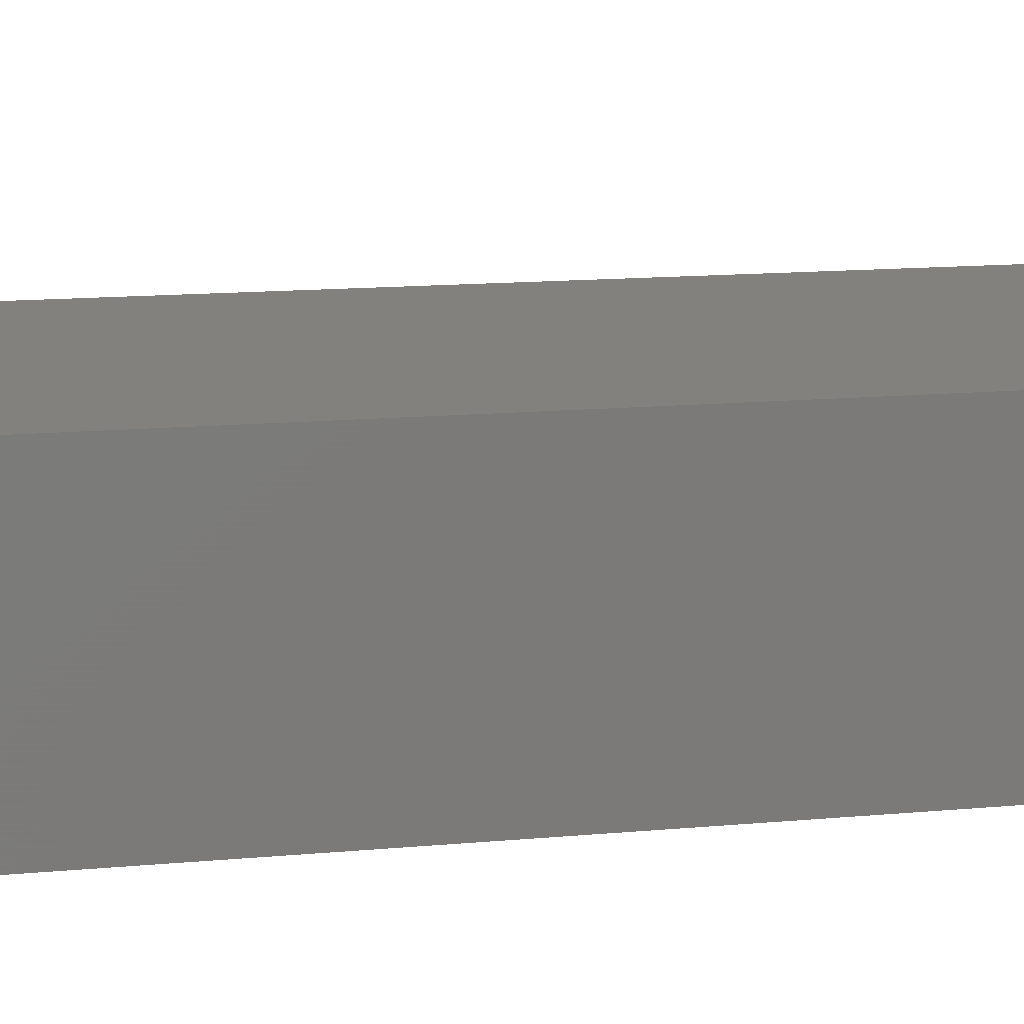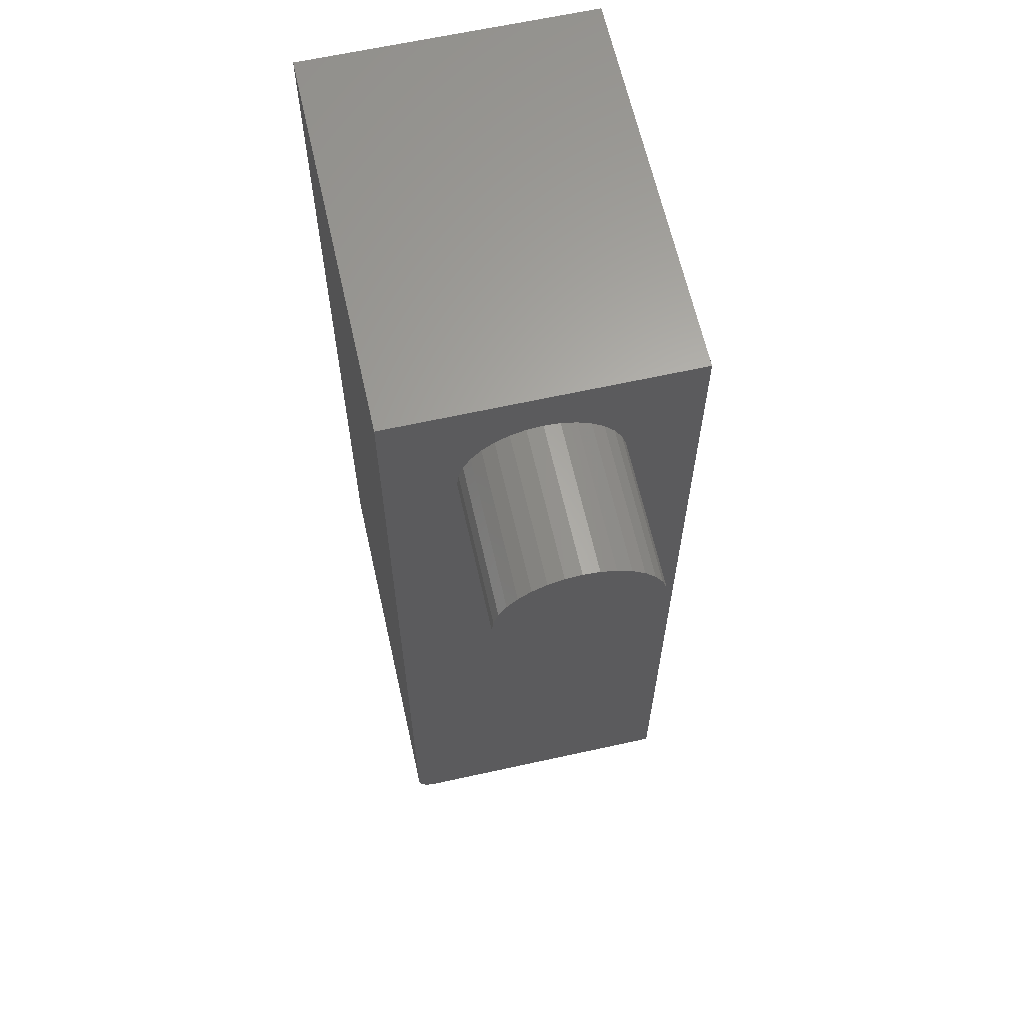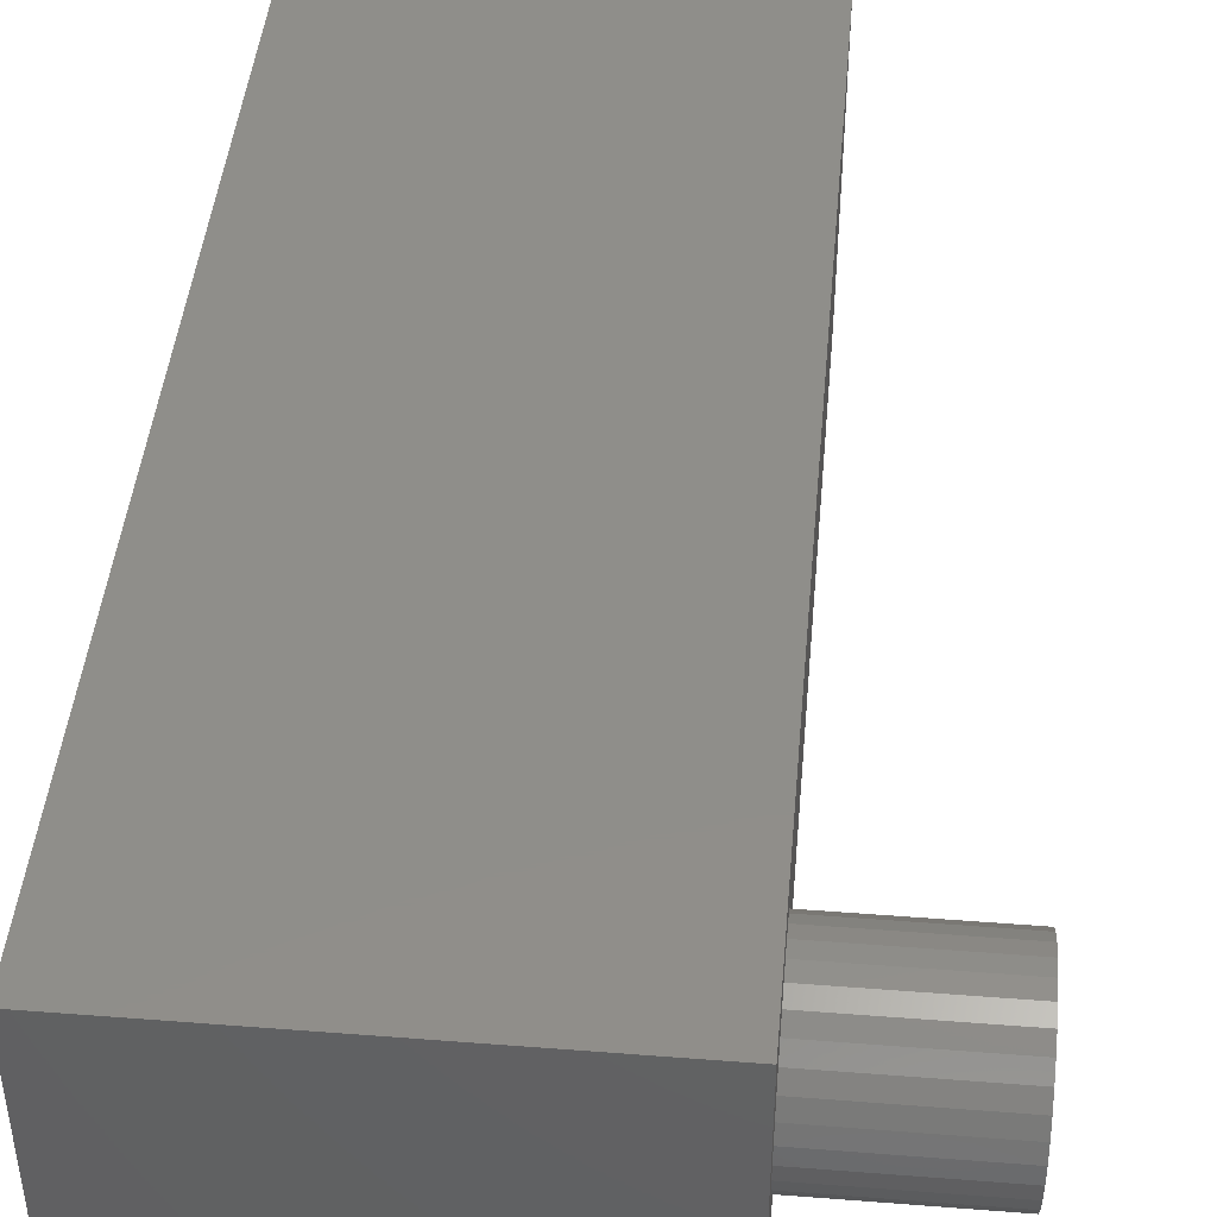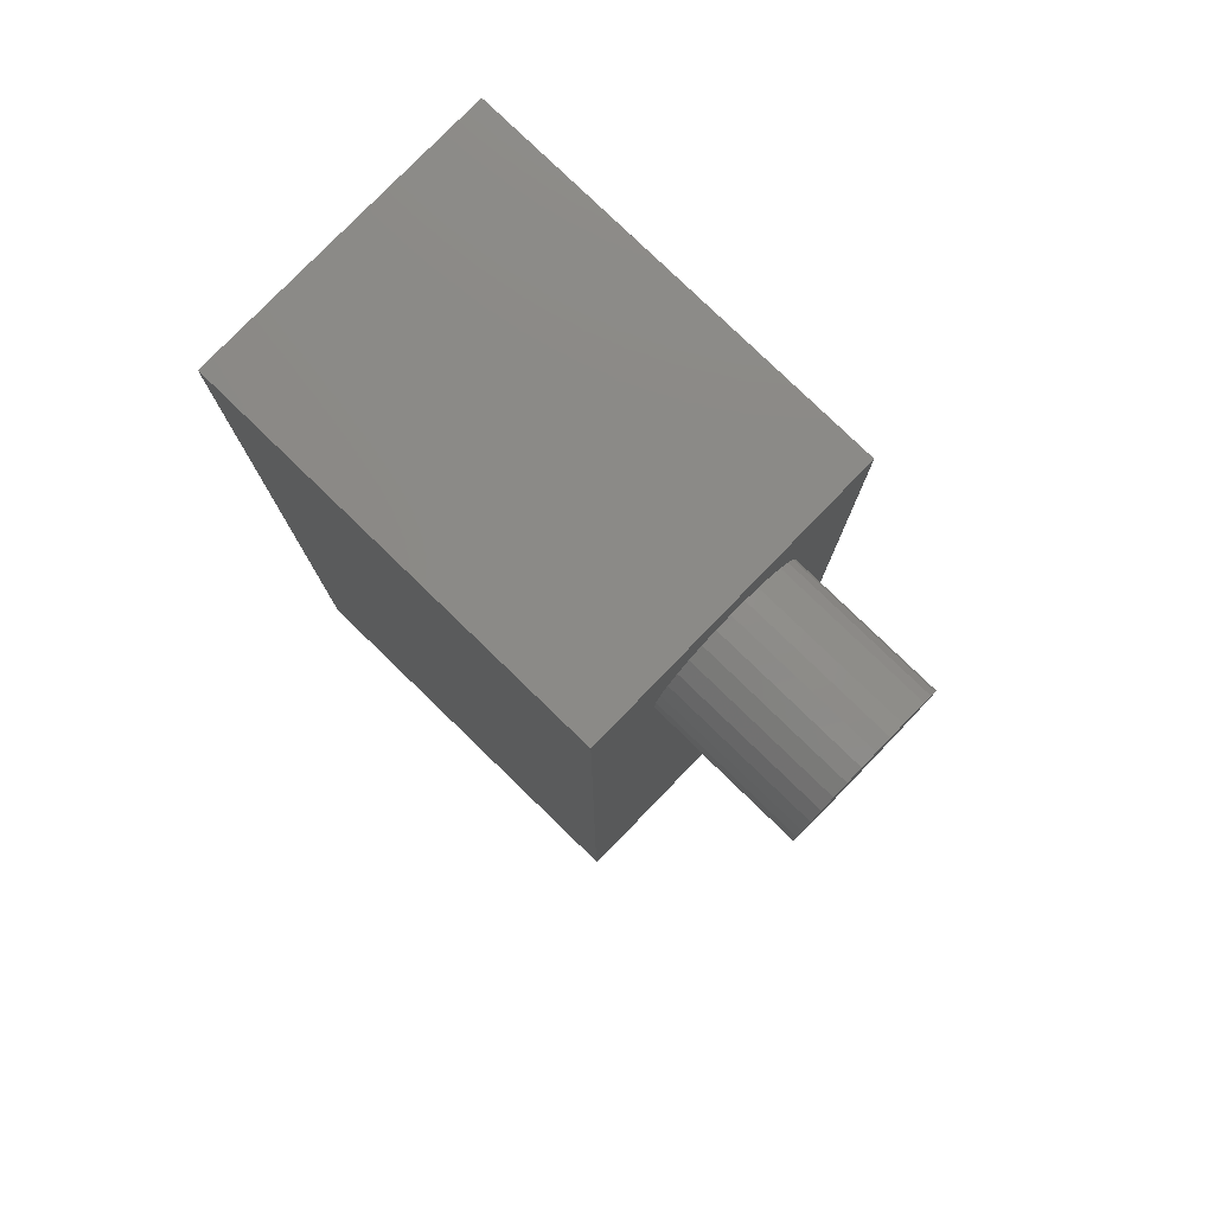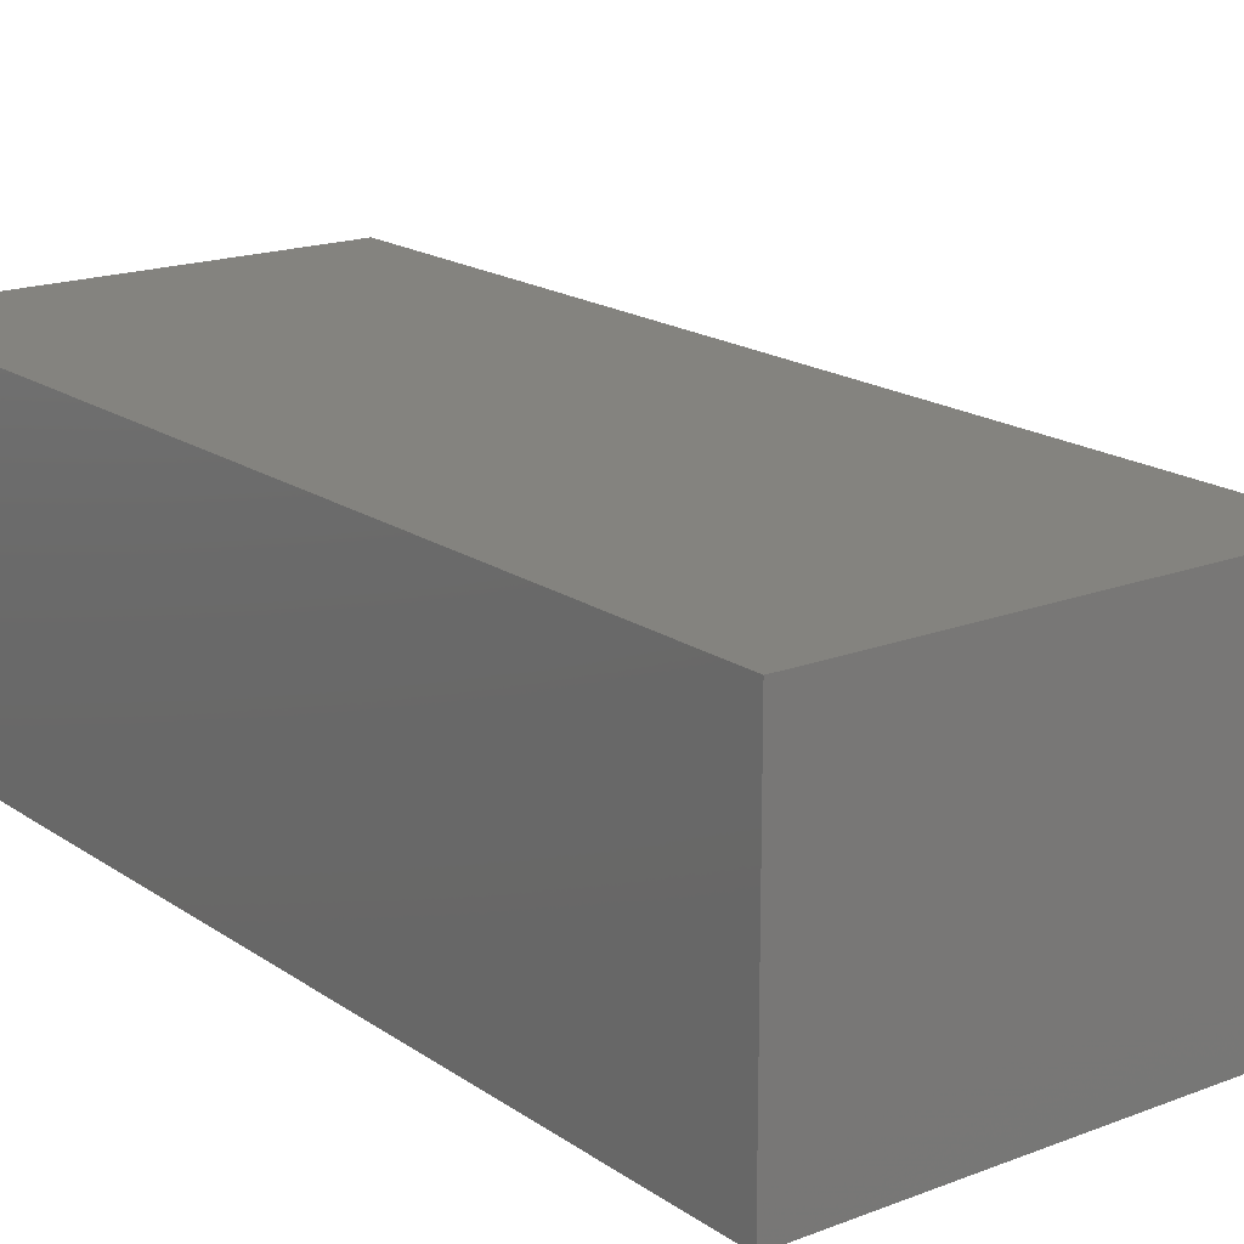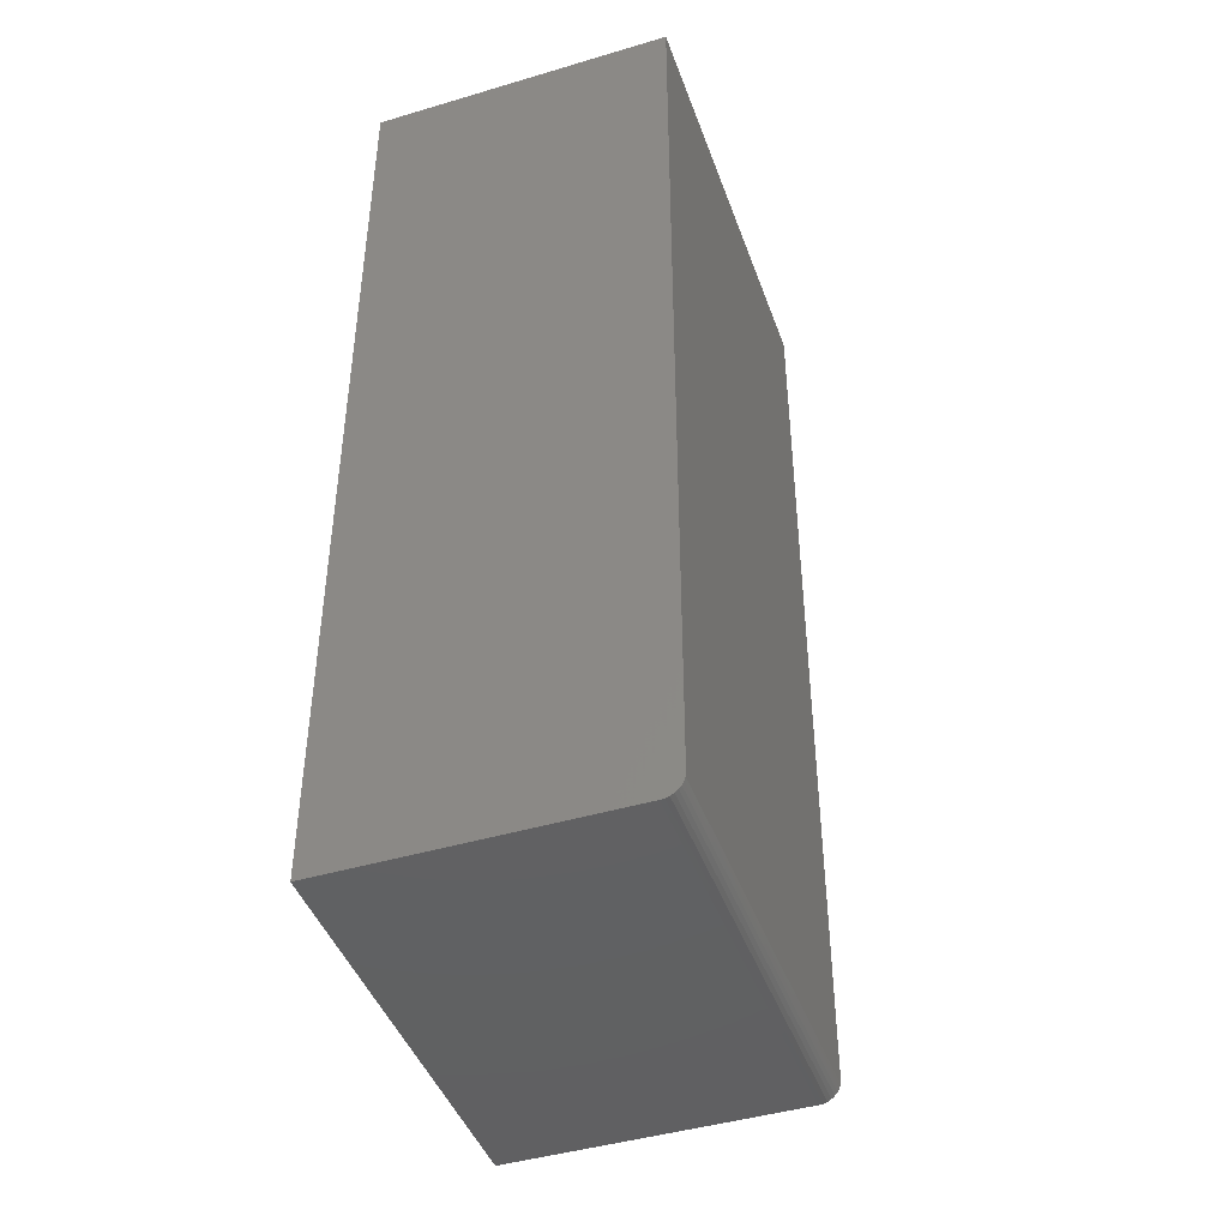
<metadata>
{"format":"stl","ext":"stl","renderer":"f3d","projection":"perspective","resolution":1024,"background":"white","views":[{"elev":16.3,"azim":-100.0,"up":"+Y"},{"elev":63.7,"azim":77.4,"up":"+Z"},{"elev":44.2,"azim":5.2,"up":"+Y"},{"elev":78.9,"azim":44.1,"up":"+Z"},{"elev":17.8,"azim":-37.1,"up":"+Y"},{"elev":-44.2,"azim":-70.8,"up":"+Z"}]}
</metadata>
<code>
# stl→obj: 88 verts, 172 faces
v 0.1484 0.07812 0.6484
v 0.2656 0.07812 0.6484
v 0.1484 0.07934 0.6608
v 0.2656 0.07934 0.6608
v 0.1484 0.08293 0.6726
v 0.2656 0.08293 0.6726
v 0.1484 0.08877 0.6835
v 0.2656 0.08877 0.6835
v 0.1484 0.09662 0.6931
v 0.2656 0.09662 0.6931
v 0.1484 0.1062 0.701
v 0.2656 0.1062 0.701
v 0.1484 0.1171 0.7068
v 0.2656 0.1171 0.7068
v 0.1484 0.129 0.7104
v 0.2656 0.129 0.7104
v 0.1484 0.1413 0.7116
v 0.2656 0.1413 0.7116
v 0.1484 0.1536 0.7104
v 0.2656 0.1536 0.7104
v 0.1484 0.1655 0.7068
v 0.2656 0.1655 0.7068
v 0.1484 0.1764 0.701
v 0.2656 0.1764 0.701
v 0.1484 0.1859 0.6931
v 0.2656 0.1859 0.6931
v 0.1484 0.1938 0.6835
v 0.2656 0.1938 0.6835
v 0.1484 0.1996 0.6726
v 0.2656 0.1996 0.6726
v 0.1484 0.2032 0.6608
v 0.2656 0.2032 0.6608
v 0.1484 0.2044 0.6484
v 0.2656 0.2044 0.6484
v 0.1484 0.2032 0.6361
v 0.2656 0.2032 0.6361
v 0.1484 0.1996 0.6243
v 0.2656 0.1996 0.6243
v 0.1484 0.1938 0.6133
v 0.2656 0.1938 0.6133
v 0.1484 0.1859 0.6038
v 0.2656 0.1859 0.6038
v 0.1484 0.1764 0.5959
v 0.2656 0.1764 0.5959
v 0.1484 0.1655 0.5901
v 0.2656 0.1655 0.5901
v 0.1484 0.1536 0.5865
v 0.2656 0.1536 0.5865
v 0.1484 0.1413 0.5853
v 0.2656 0.1413 0.5853
v 0.1484 0.129 0.5865
v 0.2656 0.129 0.5865
v 0.1484 0.1171 0.5901
v 0.2656 0.1171 0.5901
v 0.1484 0.1062 0.5959
v 0.2656 0.1062 0.5959
v 0.1484 0.09662 0.6038
v 0.2656 0.09662 0.6038
v 0.1484 0.08877 0.6133
v 0.2656 0.08877 0.6133
v 0.1484 0.08293 0.6243
v 0.2656 0.08293 0.6243
v 0.1484 0.07934 0.6361
v 0.2656 0.07934 0.6361
v 0.1484 0.02344 0.01562
v 0.1484 0.02374 0.01258
v 0.1484 0.02463 0.009646
v 0.1484 0.2595 0.75
v 0.1484 0.02344 0.75
v 0.1484 0.2595 0
v 0.1484 0.02607 0.006944
v 0.1484 0.02801 0.004576
v 0.1484 0.03038 0.002633
v 0.1484 0.03308 0.001189
v 0.1484 0.03601 0.0003002
v 0.1484 0.03906 0
v -0.1719 0.03906 0
v -0.1719 0.2595 0
v -0.1719 0.03601 0.0003002
v -0.1719 0.03308 0.001189
v -0.1719 0.02344 0.01562
v -0.1719 0.02463 0.009646
v -0.1719 0.02374 0.01258
v -0.1719 0.2595 0.75
v -0.1719 0.02344 0.75
v -0.1719 0.03038 0.002633
v -0.1719 0.02801 0.004576
v -0.1719 0.02607 0.006944
f 1 2 3
f 3 2 4
f 3 4 5
f 5 4 6
f 5 6 7
f 7 6 8
f 7 8 9
f 9 8 10
f 9 10 11
f 11 10 12
f 11 12 13
f 13 12 14
f 13 14 15
f 15 14 16
f 15 16 17
f 17 16 18
f 17 18 19
f 19 18 20
f 19 20 21
f 21 20 22
f 21 22 23
f 23 22 24
f 23 24 25
f 25 24 26
f 25 26 27
f 27 26 28
f 27 28 29
f 29 28 30
f 29 30 31
f 31 30 32
f 31 32 33
f 33 32 34
f 33 34 35
f 35 34 36
f 35 36 37
f 37 36 38
f 37 38 39
f 39 38 40
f 39 40 41
f 41 40 42
f 41 42 43
f 43 42 44
f 43 44 45
f 45 44 46
f 45 46 47
f 47 46 48
f 47 48 49
f 49 48 50
f 49 50 51
f 51 50 52
f 51 52 53
f 53 52 54
f 53 54 55
f 55 54 56
f 55 56 57
f 57 56 58
f 57 58 59
f 59 58 60
f 59 60 61
f 61 60 62
f 61 62 63
f 63 62 64
f 63 64 1
f 1 64 2
f 65 66 67
f 68 69 15
f 68 15 17
f 68 17 19
f 68 19 21
f 68 21 23
f 68 23 25
f 68 25 27
f 68 27 29
f 68 29 31
f 68 31 33
f 68 33 35
f 68 35 37
f 68 37 70
f 49 65 67
f 49 67 71
f 49 71 72
f 49 72 73
f 49 73 74
f 49 74 75
f 49 75 76
f 49 76 70
f 65 49 51
f 65 51 53
f 65 53 55
f 65 55 57
f 65 57 59
f 65 59 61
f 69 65 61
f 69 61 63
f 69 63 1
f 69 1 3
f 69 3 5
f 69 5 7
f 69 7 9
f 69 9 11
f 69 11 13
f 69 13 15
f 70 37 39
f 70 39 41
f 70 41 43
f 70 43 45
f 70 45 47
f 70 47 49
f 16 20 18
f 20 16 14
f 20 14 22
f 22 14 12
f 22 12 24
f 24 12 10
f 24 10 26
f 26 10 8
f 26 8 28
f 40 58 42
f 42 58 56
f 42 56 44
f 44 56 54
f 44 54 46
f 46 54 52
f 46 52 48
f 48 52 50
f 28 8 30
f 30 8 6
f 30 6 32
f 32 6 4
f 32 4 34
f 34 4 2
f 34 2 36
f 36 2 64
f 36 64 38
f 38 64 62
f 38 62 40
f 40 62 60
f 40 60 58
f 77 78 76
f 76 78 70
f 77 79 80
f 81 82 83
f 84 78 82
f 84 82 81
f 84 81 85
f 78 77 80
f 78 80 86
f 78 86 87
f 78 87 88
f 78 88 82
f 81 65 85
f 85 65 69
f 77 76 79
f 79 76 75
f 79 75 80
f 80 75 74
f 80 74 86
f 86 74 73
f 86 73 87
f 87 73 72
f 87 72 88
f 88 72 71
f 88 71 82
f 82 71 67
f 82 67 83
f 83 67 66
f 83 66 81
f 81 66 65
f 85 69 84
f 84 69 68
f 70 78 68
f 68 78 84

</code>
